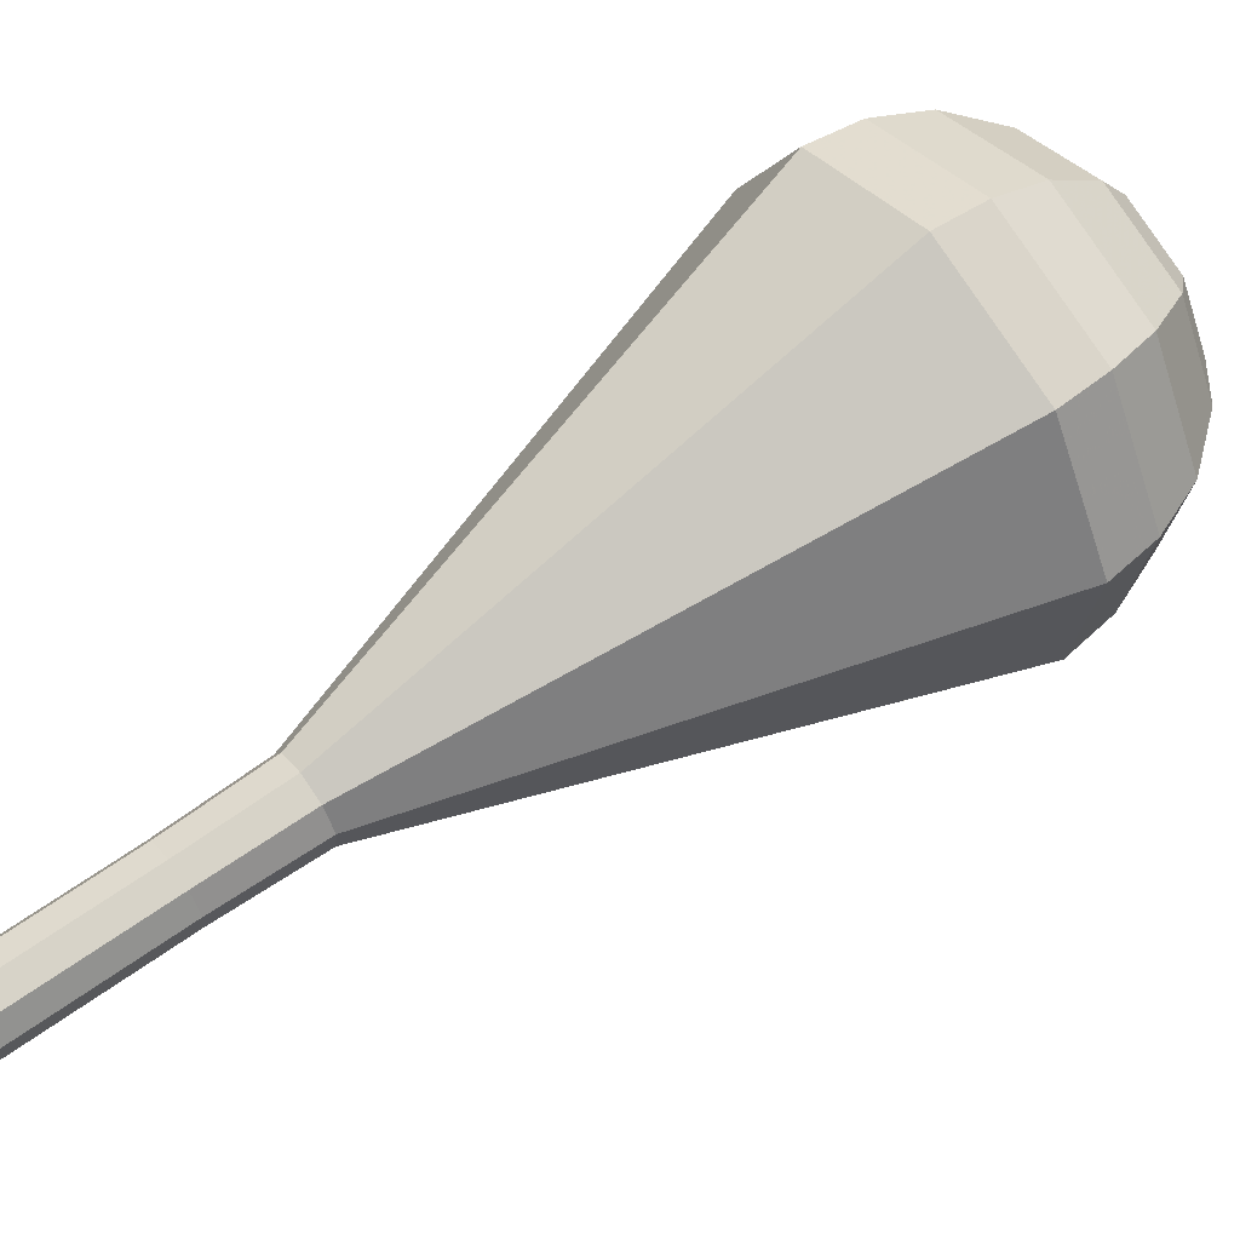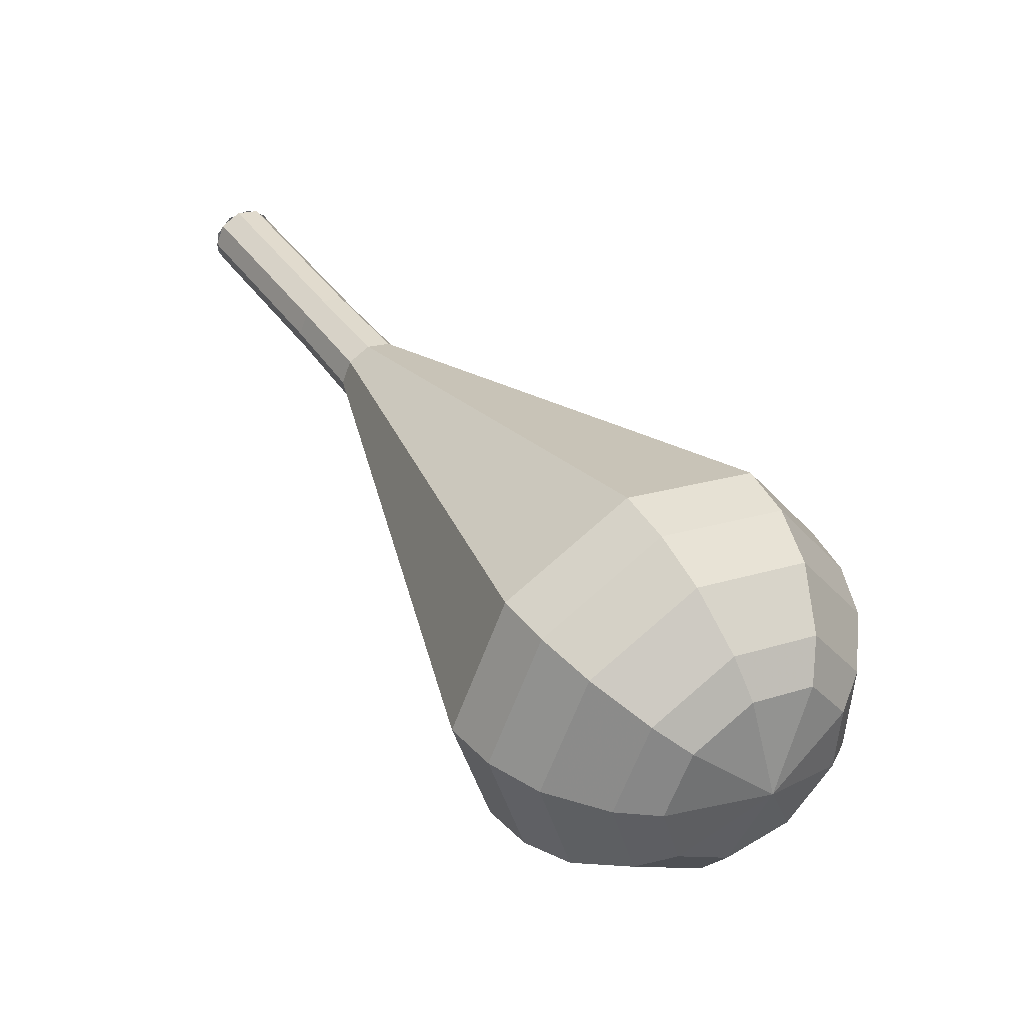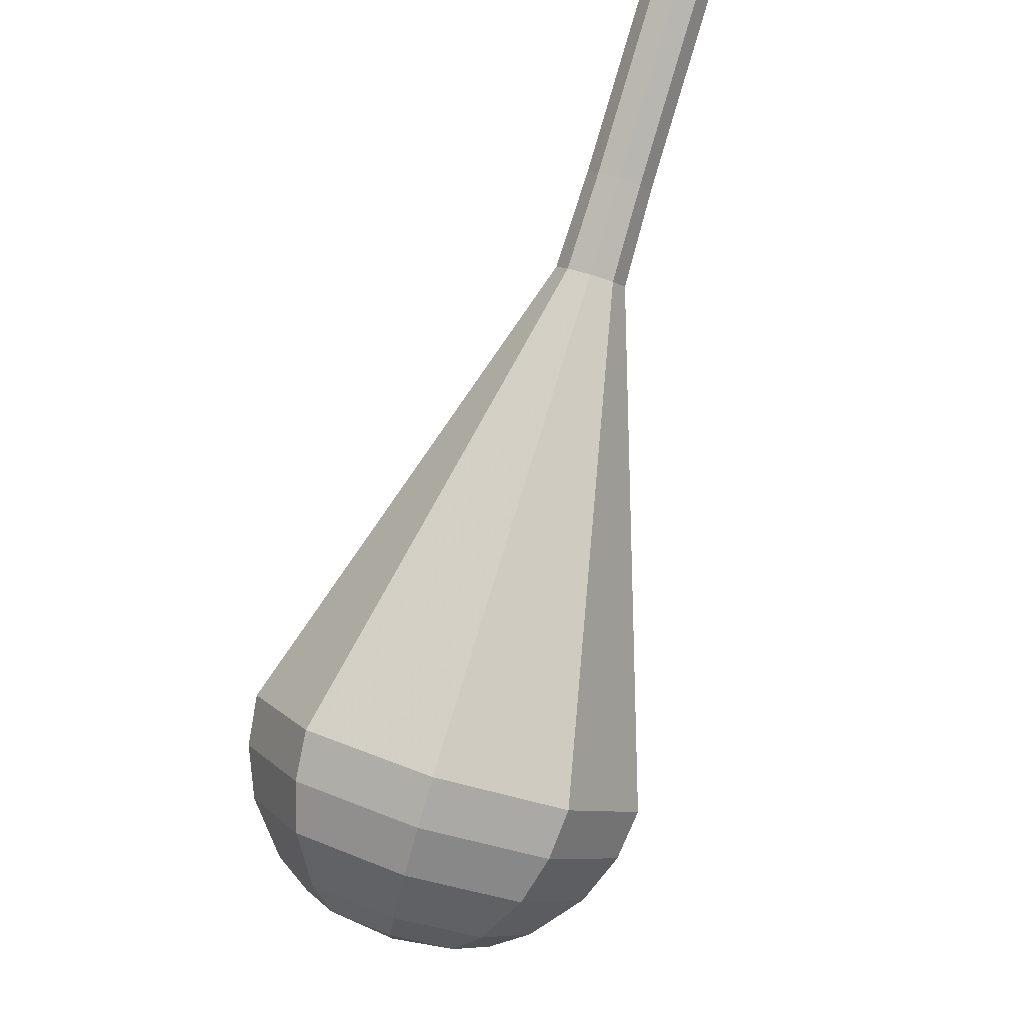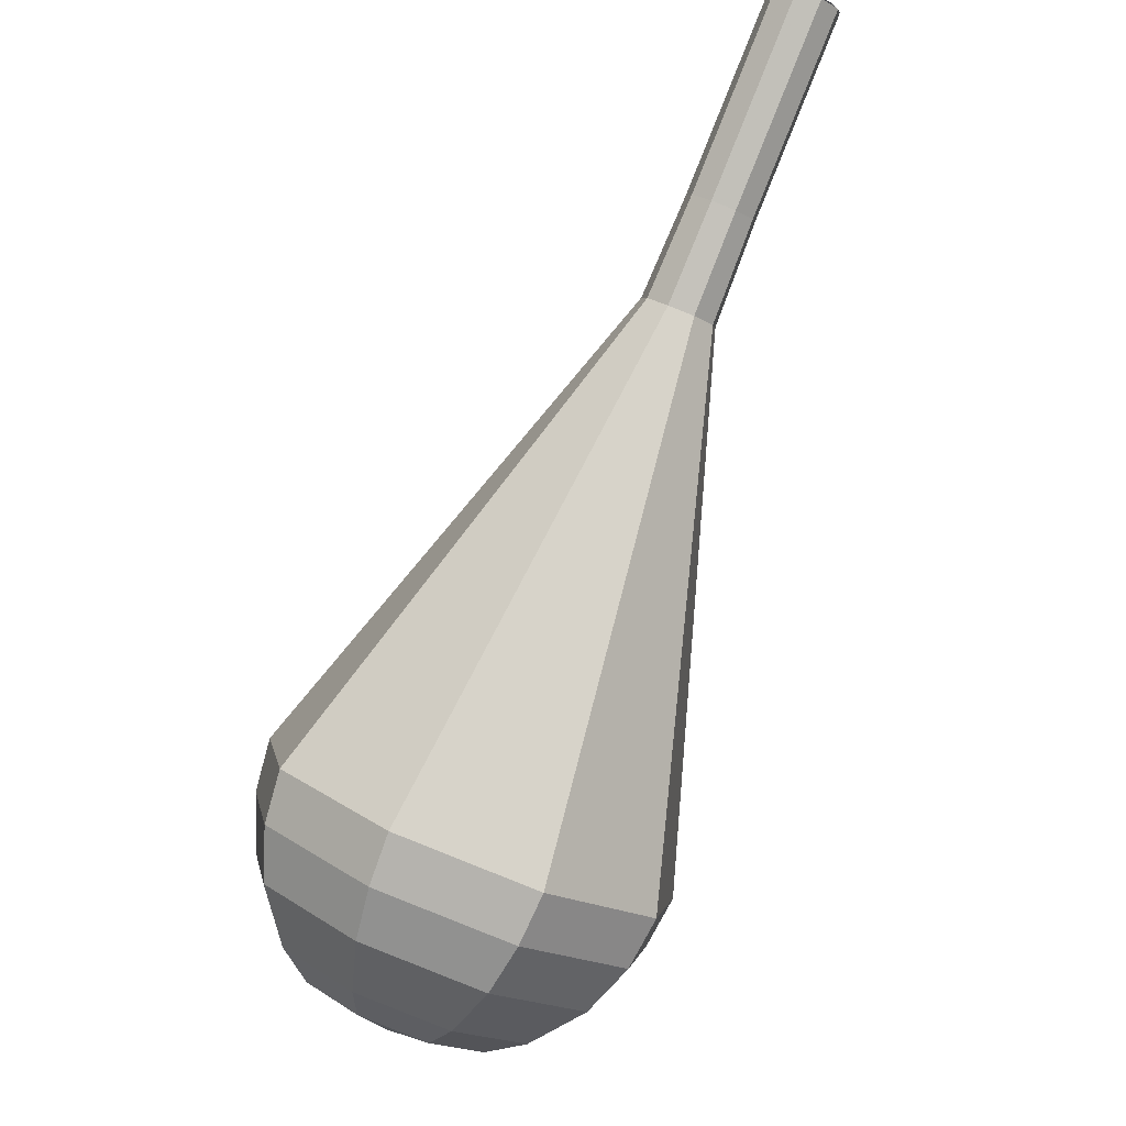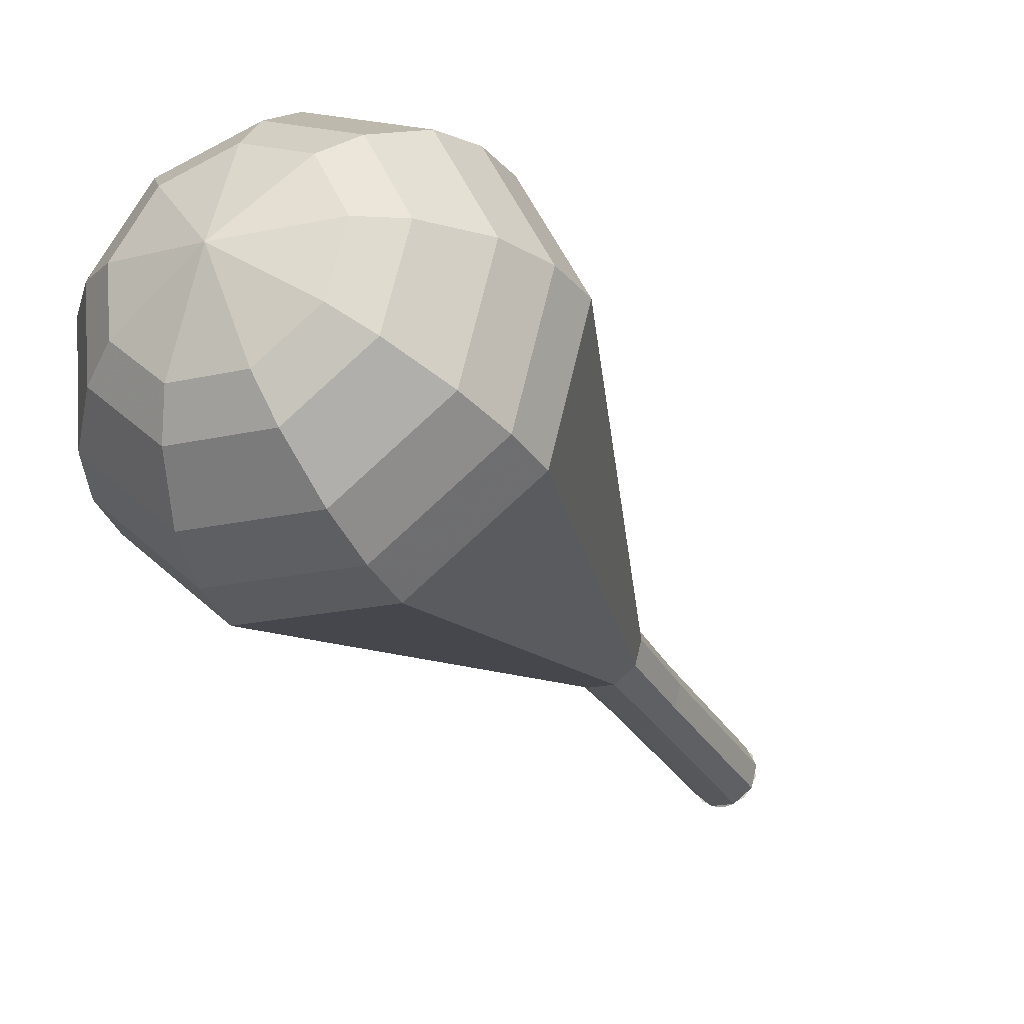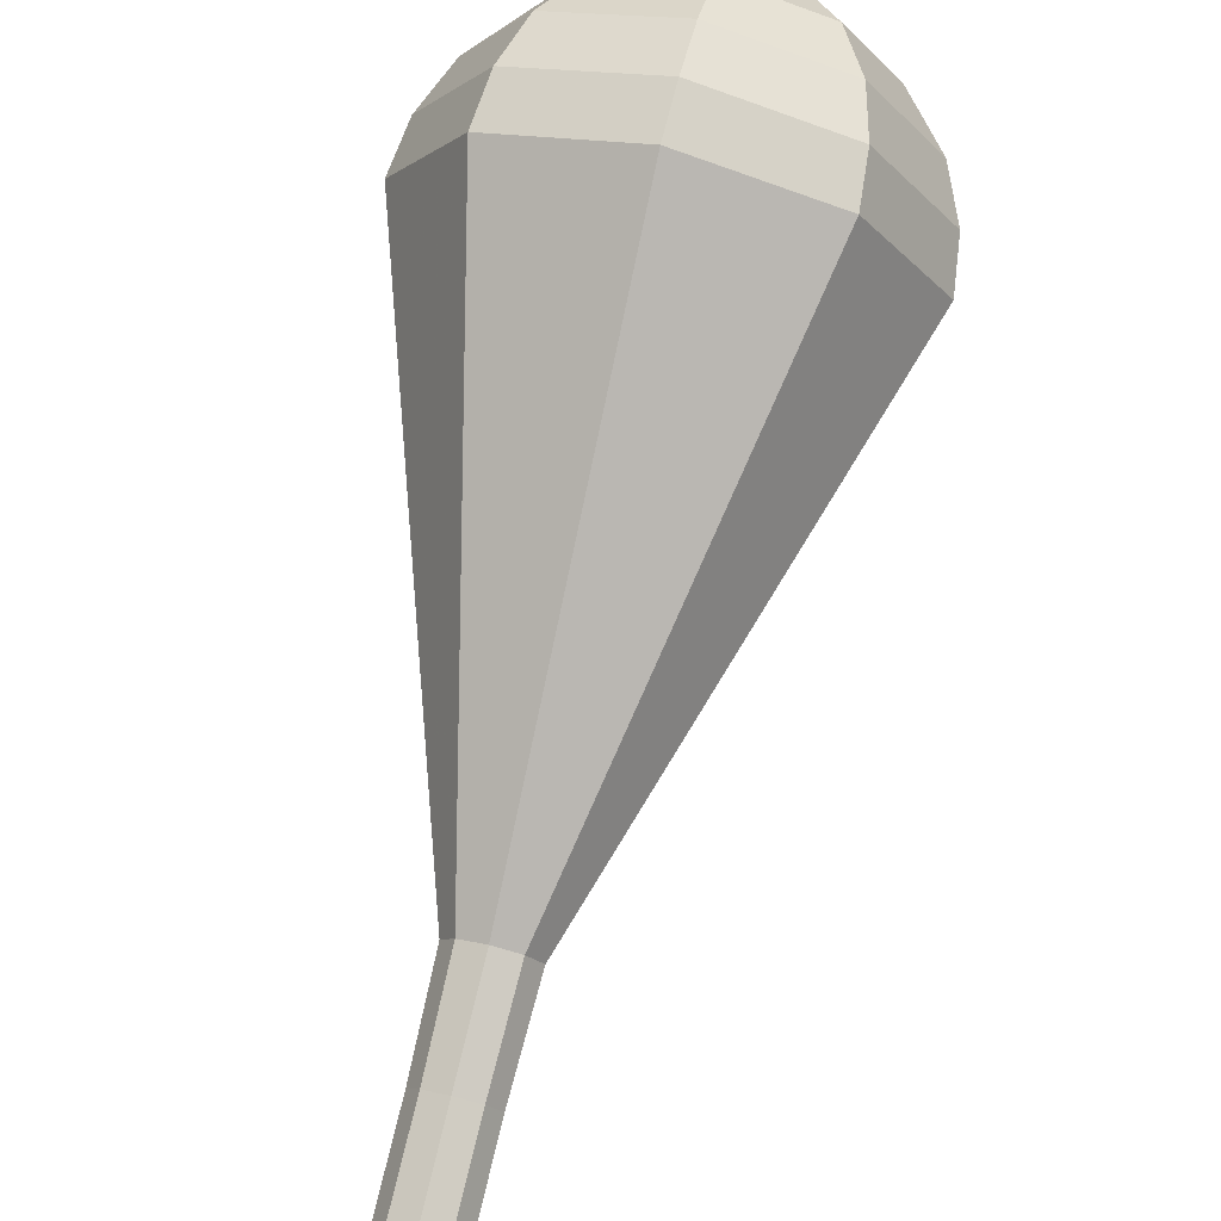
<metadata>
{"format":"obj","ext":"obj","renderer":"f3d","projection":"perspective","resolution":1024,"background":"white","views":[{"elev":-64.2,"azim":-32.8,"up":"+Z"},{"elev":-79.4,"azim":-83.6,"up":"+Y"},{"elev":42.9,"azim":70.2,"up":"+Y"},{"elev":-35.3,"azim":-167.6,"up":"+Y"},{"elev":3.1,"azim":62.2,"up":"+Z"},{"elev":-74.3,"azim":18.4,"up":"+Z"}]}
</metadata>
<code>
g tube1
v 150.6 169.2 120.8
v 150.5 168.7 120.1
v 150 168.1 119.7
v 149.3 167.7 119.8
v 148.7 167.7 120.4
v 148.5 168 121.2
v 148.8 168.5 121.8
v 149.4 169 121.9
v 150.2 169.3 121.5
v 150.6 169.2 120.8
v 148.5 167.8 120.8
v 149 167.6 120.1
v 149.7 167.9 119.7
v 150.4 168.4 119.9
v 150.6 169 120.4
v 150.4 169.3 121.2
v 149.8 169.3 121.7
v 149 168.8 121.9
v 148.5 168.3 121.5
v 148.5 167.8 120.8
v 150.3 165.1 122.6
v 150.8 164.9 121.9
v 151.5 165.2 121.5
v 152.2 165.7 121.6
v 152.4 166.3 122.2
v 152.2 166.6 122.9
v 151.6 166.6 123.5
v 150.8 166.2 123.7
v 150.3 165.6 123.3
v 150.3 165.1 122.6
v 152.1 162.4 124.3
v 152.6 162.3 123.6
v 153.3 162.5 123.3
v 154 163 123.4
v 154.3 163.6 124
v 154 163.9 124.7
v 153.4 163.9 125.3
v 152.7 163.5 125.4
v 152.2 162.9 125.1
v 152.1 162.4 124.3
v 153.8 159.7 126.1
v 154.3 159.5 125.4
v 155.1 159.8 125
v 155.8 160.3 125.1
v 156.1 160.9 125.7
v 155.9 161.3 126.5
v 155.2 161.3 127.1
v 154.4 160.8 127.3
v 153.9 160.2 126.9
v 153.8 159.7 126.1
v 154.6 156.3 127.9
v 155.6 156 126.4
v 157.1 156.5 125.7
v 158.4 157.6 125.9
v 159 158.7 127.1
v 158.5 159.4 128.7
v 157.2 159.3 129.9
v 155.7 158.5 130.1
v 154.7 157.3 129.4
v 154.6 156.3 127.9
v 156.2 149.6 131.4
v 158.1 148.9 128.6
v 161 149.9 127.1
v 163.6 152 127.6
v 164.8 154.3 129.9
v 163.9 155.7 133
v 161.3 155.5 135.3
v 158.3 153.9 135.8
v 156.3 151.5 134.3
v 156.2 149.6 131.4
v 157.8 142.8 135
v 160.5 141.9 130.8
v 164.9 143.3 128.5
v 168.9 146.5 129.3
v 170.5 149.9 132.8
v 169.2 152 137.2
v 165.4 151.7 140.7
v 160.9 149.2 141.5
v 157.9 145.7 139.2
v 157.8 142.8 135
v 158.9 141.6 135.9
v 161.6 140.7 131.8
v 165.8 142.1 129.6
v 169.6 145.2 130.4
v 171.2 148.5 133.7
v 169.9 150.4 138.1
v 166.2 150.2 141.4
v 162 147.8 142.2
v 159 144.4 140
v 158.9 141.6 135.9
v 160.4 140.6 136.8
v 162.8 139.8 133.1
v 166.6 141.1 131.2
v 170 143.8 131.9
v 171.5 146.8 134.9
v 170.3 148.6 138.8
v 167 148.3 141.7
v 163.2 146.2 142.4
v 160.6 143.2 140.5
v 160.4 140.6 136.8
v 162.6 140.1 137.7
v 164.5 139.5 134.9
v 167.4 140.5 133.4
v 170 142.6 133.9
v 171.1 144.8 136.2
v 170.2 146.2 139.2
v 167.7 146 141.5
v 164.7 144.4 142
v 162.7 142.1 140.5
v 162.6 140.1 137.7
v 164.2 140.2 138.2
v 165.5 139.7 136.1
v 167.6 140.4 135
v 169.6 142 135.4
v 170.4 143.6 137.1
v 169.7 144.6 139.2
v 167.9 144.5 140.9
v 165.7 143.3 141.3
v 164.3 141.6 140.2
v 164.2 140.2 138.2
v 167.7 141.5 138.6
v 167.7 141.5 138.6
v 167.7 141.5 138.6
v 167.7 141.5 138.6
v 167.7 141.5 138.6
v 167.7 141.5 138.6
v 167.7 141.5 138.6
v 167.7 141.5 138.6
v 167.7 141.5 138.6
v 167.7 141.5 138.6
f 1 2 12
f 12 11 1
f 2 3 13
f 13 12 2
f 3 4 14
f 14 13 3
f 4 5 15
f 15 14 4
f 5 6 16
f 16 15 5
f 6 7 17
f 17 16 6
f 7 8 18
f 18 17 7
f 8 9 19
f 19 18 8
f 9 10 20
f 20 19 9
f 11 12 22
f 22 21 11
f 12 13 23
f 23 22 12
f 13 14 24
f 24 23 13
f 14 15 25
f 25 24 14
f 15 16 26
f 26 25 15
f 16 17 27
f 27 26 16
f 17 18 28
f 28 27 17
f 18 19 29
f 29 28 18
f 19 20 30
f 30 29 19
f 21 22 32
f 32 31 21
f 22 23 33
f 33 32 22
f 23 24 34
f 34 33 23
f 24 25 35
f 35 34 24
f 25 26 36
f 36 35 25
f 26 27 37
f 37 36 26
f 27 28 38
f 38 37 27
f 28 29 39
f 39 38 28
f 29 30 40
f 40 39 29
f 31 32 42
f 42 41 31
f 32 33 43
f 43 42 32
f 33 34 44
f 44 43 33
f 34 35 45
f 45 44 34
f 35 36 46
f 46 45 35
f 36 37 47
f 47 46 36
f 37 38 48
f 48 47 37
f 38 39 49
f 49 48 38
f 39 40 50
f 50 49 39
f 41 42 52
f 52 51 41
f 42 43 53
f 53 52 42
f 43 44 54
f 54 53 43
f 44 45 55
f 55 54 44
f 45 46 56
f 56 55 45
f 46 47 57
f 57 56 46
f 47 48 58
f 58 57 47
f 48 49 59
f 59 58 48
f 49 50 60
f 60 59 49
f 51 52 62
f 62 61 51
f 52 53 63
f 63 62 52
f 53 54 64
f 64 63 53
f 54 55 65
f 65 64 54
f 55 56 66
f 66 65 55
f 56 57 67
f 67 66 56
f 57 58 68
f 68 67 57
f 58 59 69
f 69 68 58
f 59 60 70
f 70 69 59
f 61 62 72
f 72 71 61
f 62 63 73
f 73 72 62
f 63 64 74
f 74 73 63
f 64 65 75
f 75 74 64
f 65 66 76
f 76 75 65
f 66 67 77
f 77 76 66
f 67 68 78
f 78 77 67
f 68 69 79
f 79 78 68
f 69 70 80
f 80 79 69
f 71 72 82
f 82 81 71
f 72 73 83
f 83 82 72
f 73 74 84
f 84 83 73
f 74 75 85
f 85 84 74
f 75 76 86
f 86 85 75
f 76 77 87
f 87 86 76
f 77 78 88
f 88 87 77
f 78 79 89
f 89 88 78
f 79 80 90
f 90 89 79
f 81 82 92
f 92 91 81
f 82 83 93
f 93 92 82
f 83 84 94
f 94 93 83
f 84 85 95
f 95 94 84
f 85 86 96
f 96 95 85
f 86 87 97
f 97 96 86
f 87 88 98
f 98 97 87
f 88 89 99
f 99 98 88
f 89 90 100
f 100 99 89
f 91 92 102
f 102 101 91
f 92 93 103
f 103 102 92
f 93 94 104
f 104 103 93
f 94 95 105
f 105 104 94
f 95 96 106
f 106 105 95
f 96 97 107
f 107 106 96
f 97 98 108
f 108 107 97
f 98 99 109
f 109 108 98
f 99 100 110
f 110 109 99
f 101 102 112
f 112 111 101
f 102 103 113
f 113 112 102
f 103 104 114
f 114 113 103
f 104 105 115
f 115 114 104
f 105 106 116
f 116 115 105
f 106 107 117
f 117 116 106
f 107 108 118
f 118 117 107
f 108 109 119
f 119 118 108
f 109 110 120
f 120 119 109
f 111 112 122
f 122 121 111
f 112 113 123
f 123 122 112
f 113 114 124
f 124 123 113
f 114 115 125
f 125 124 114
f 115 116 126
f 126 125 115
f 116 117 127
f 127 126 116
f 117 118 128
f 128 127 117
f 118 119 129
f 129 128 118
f 119 120 130
f 130 129 119
g

</code>
